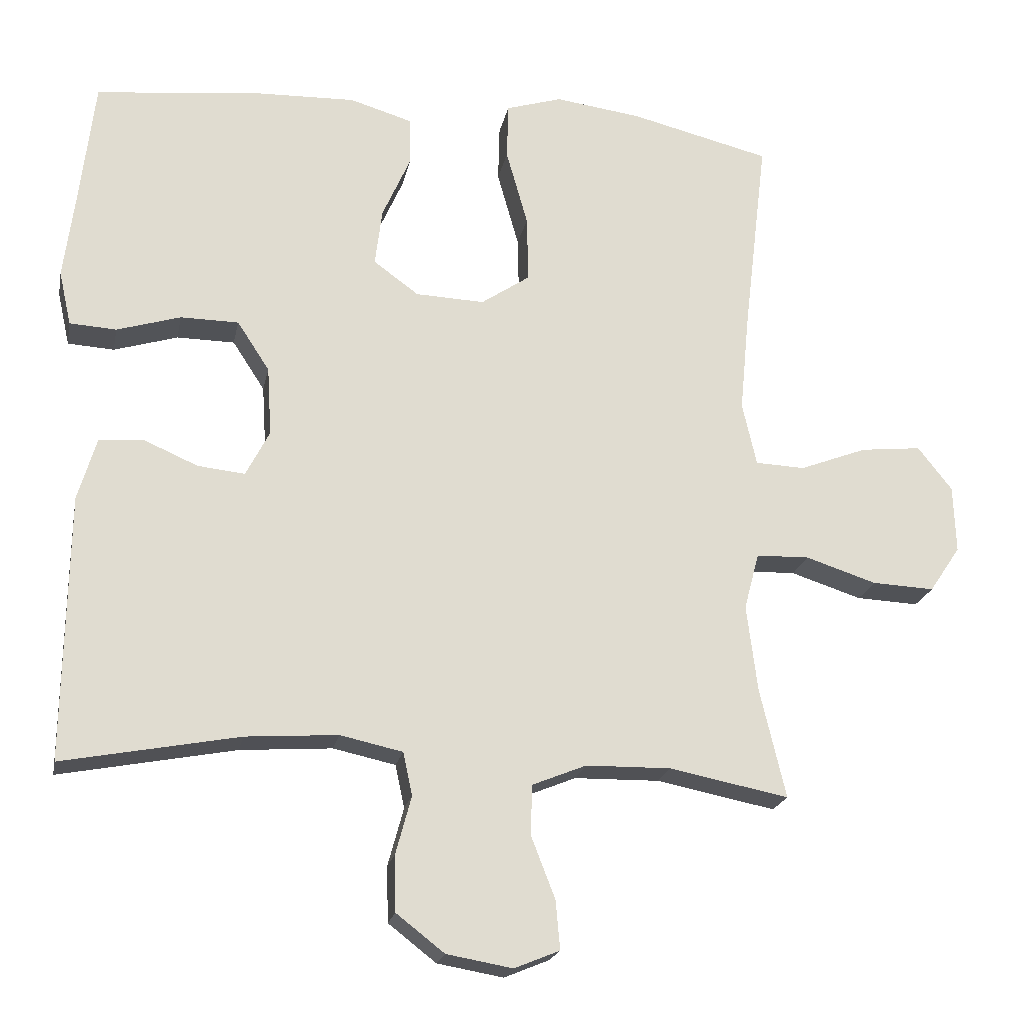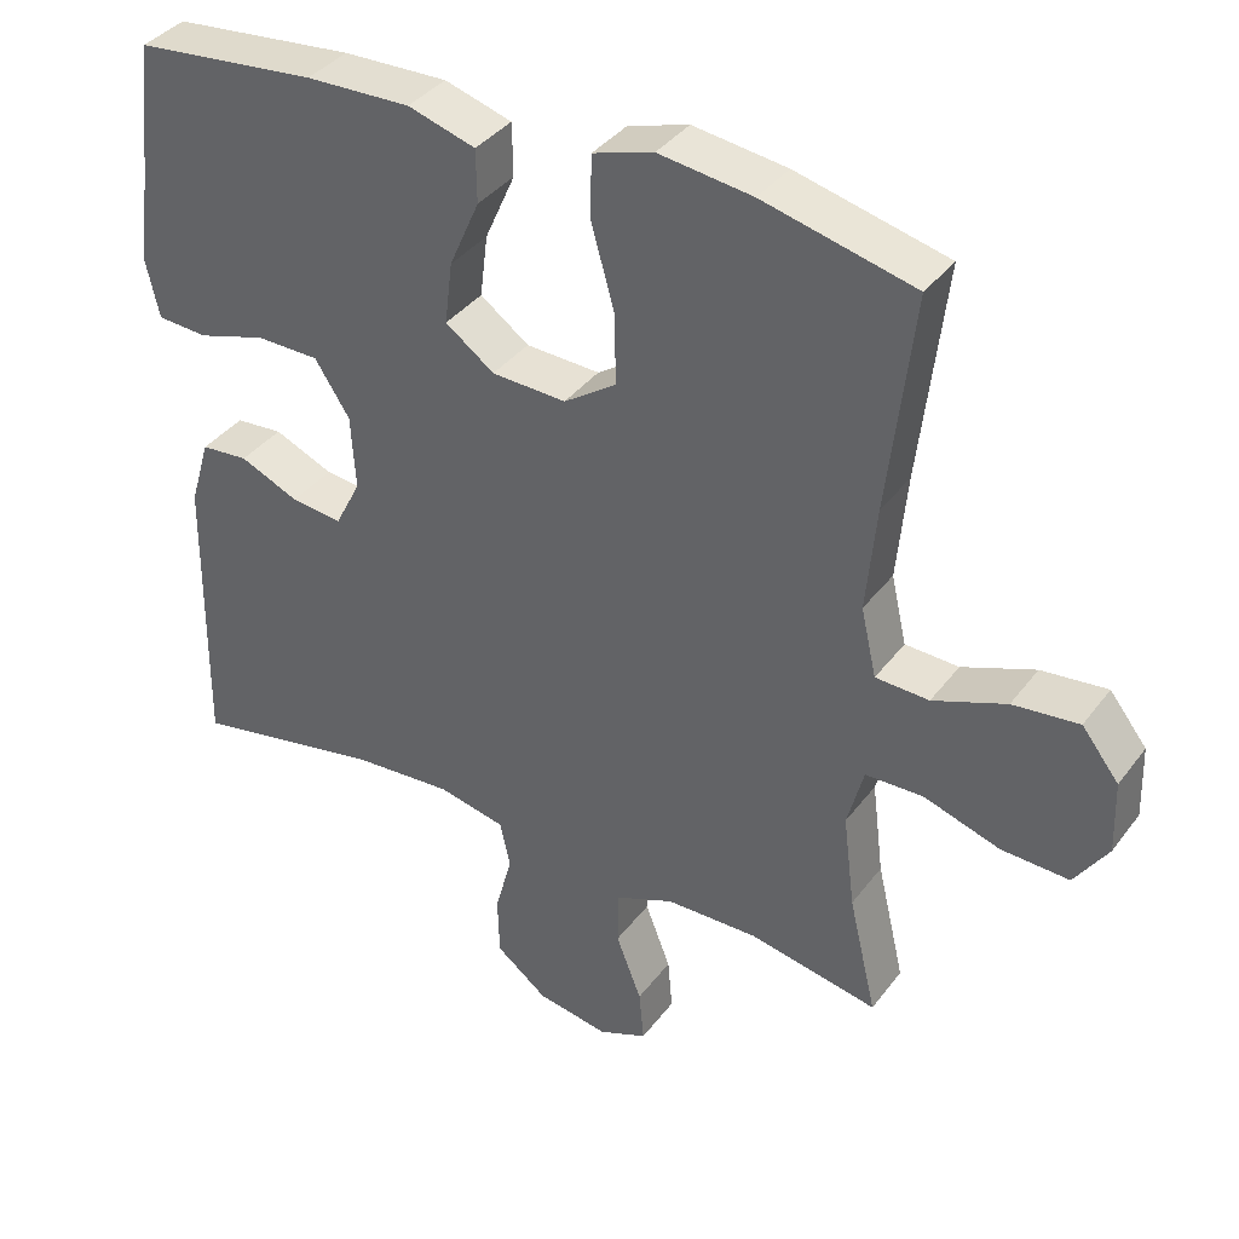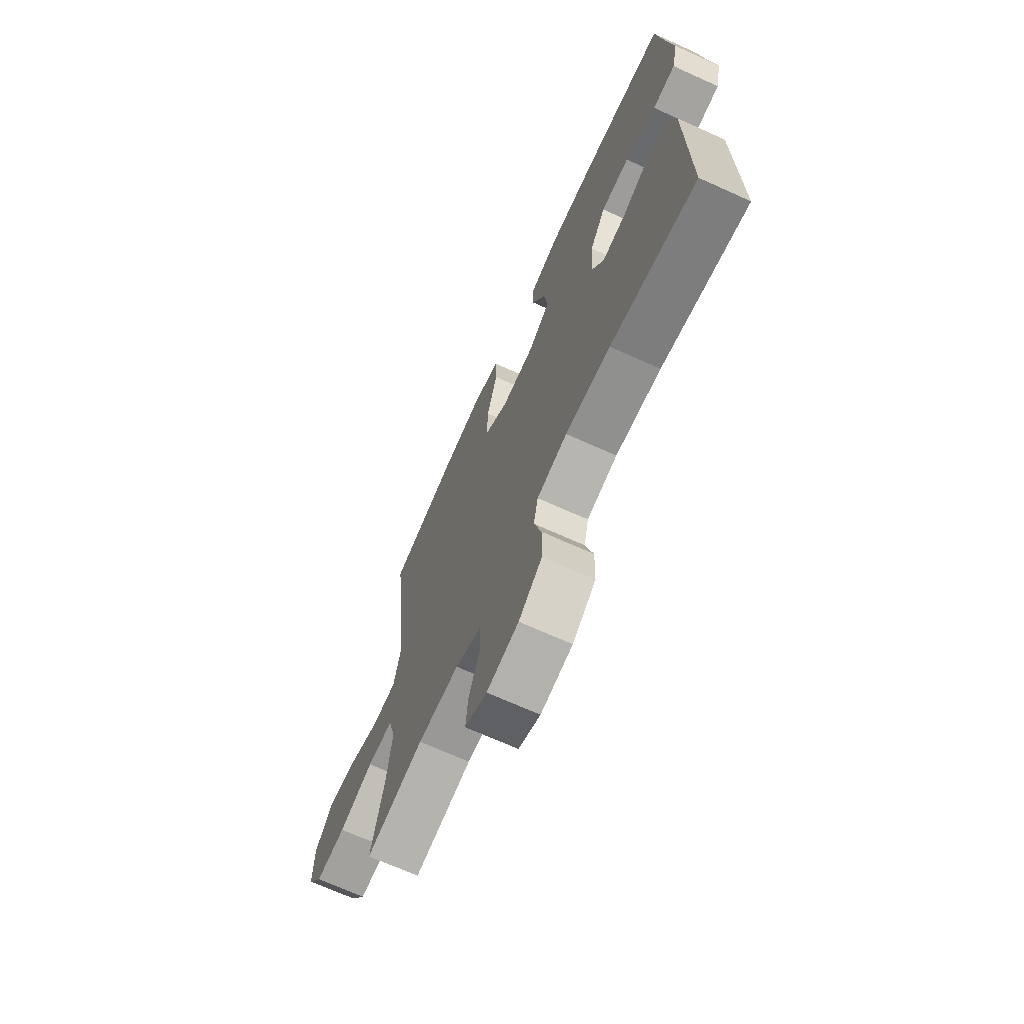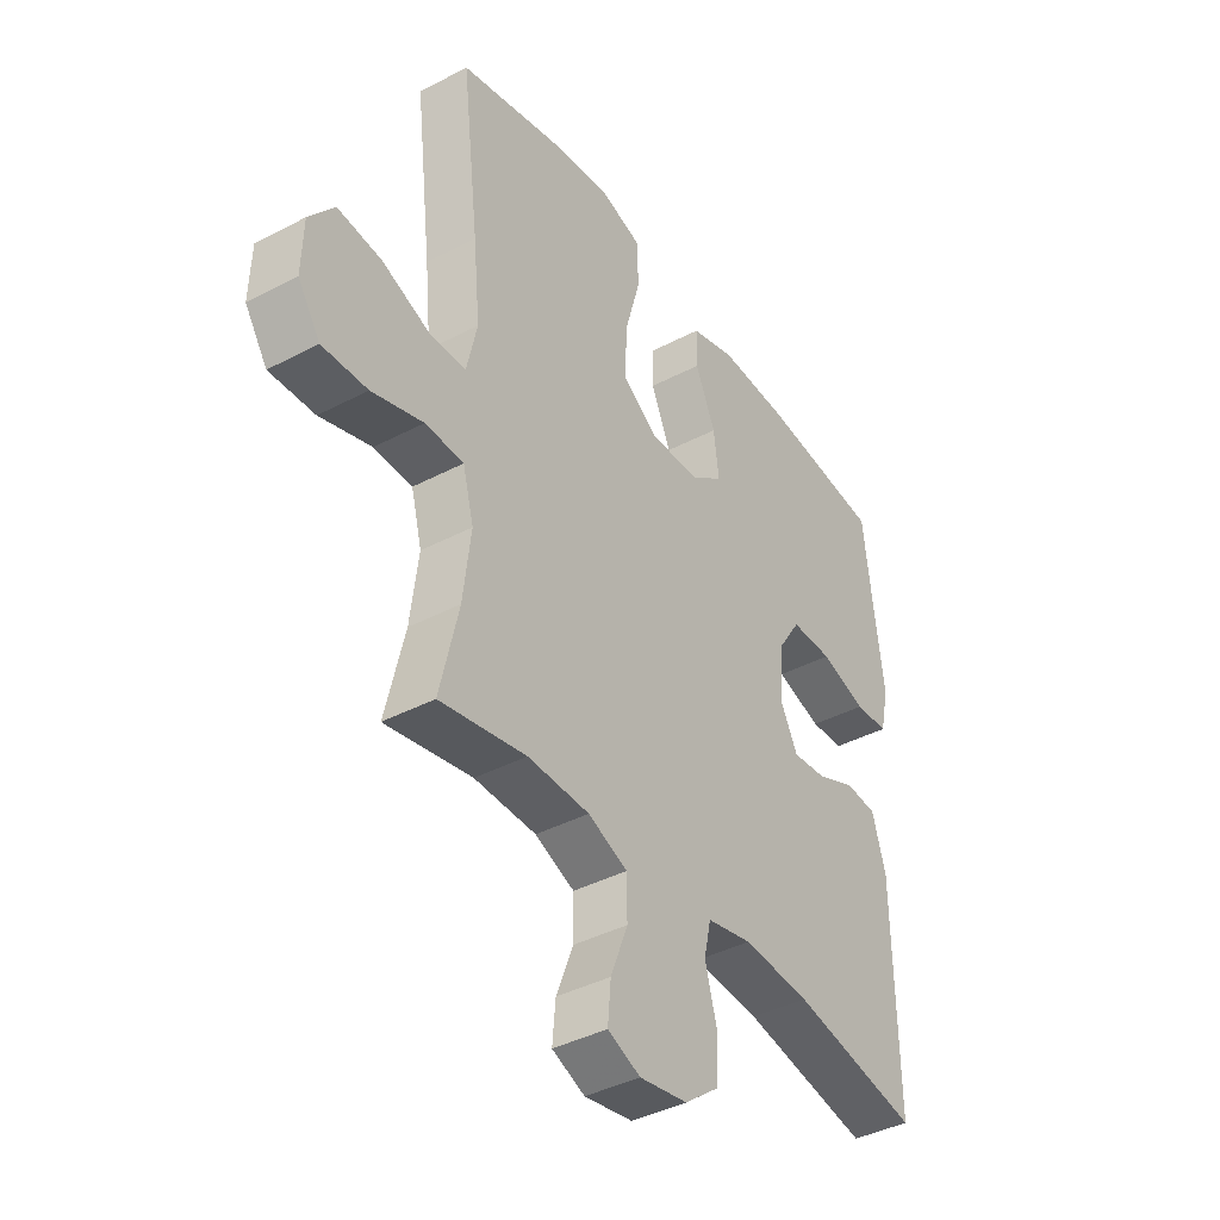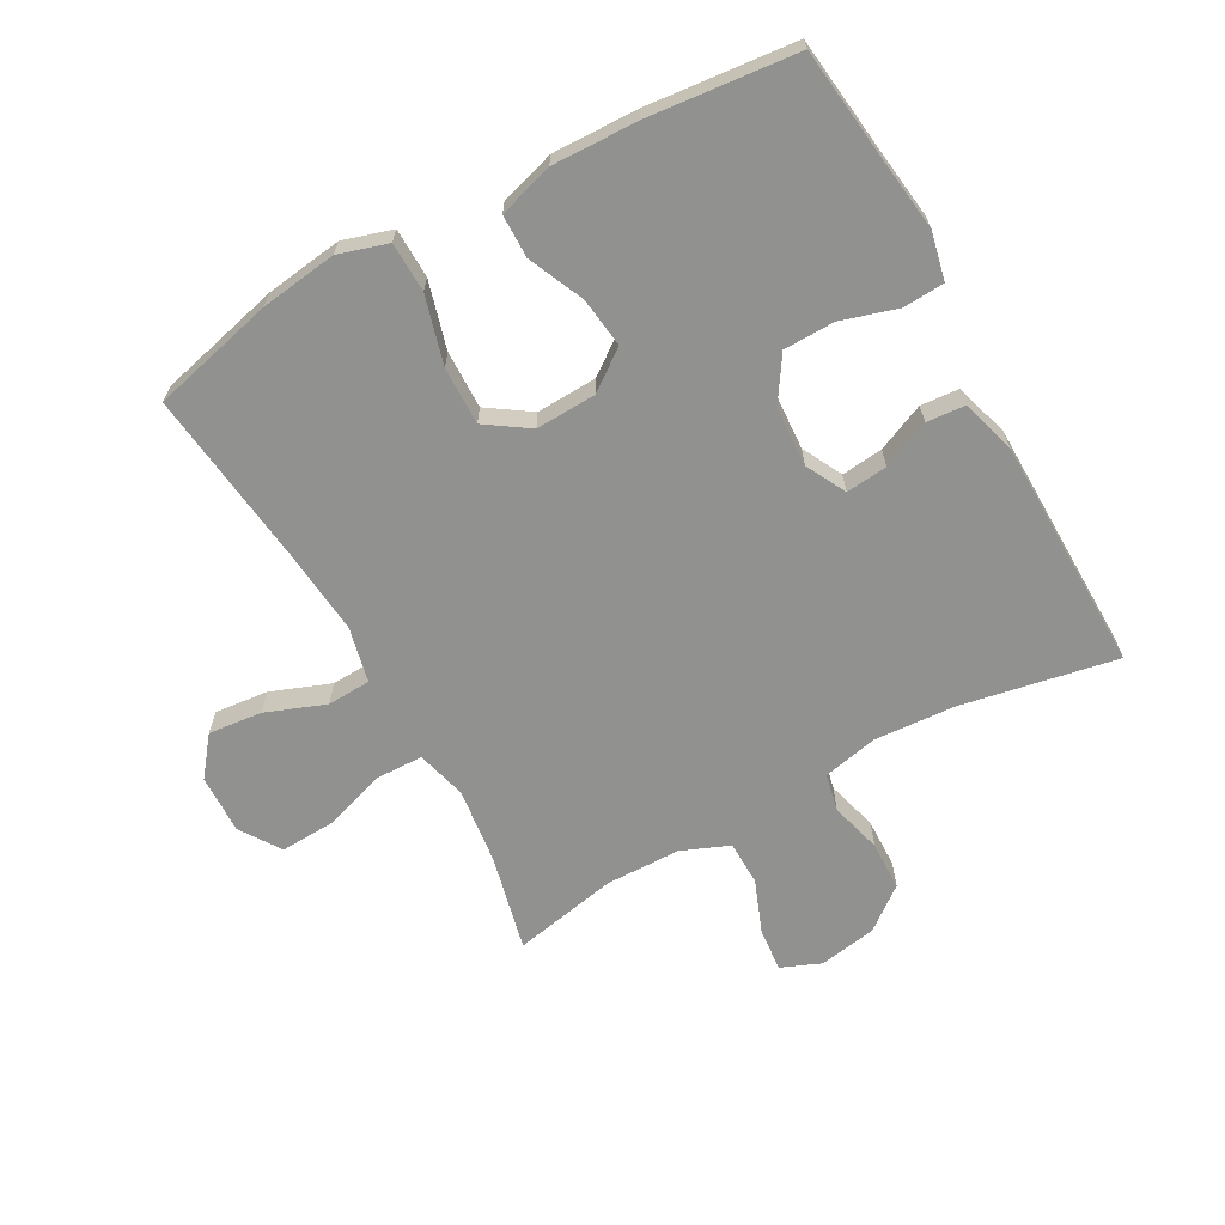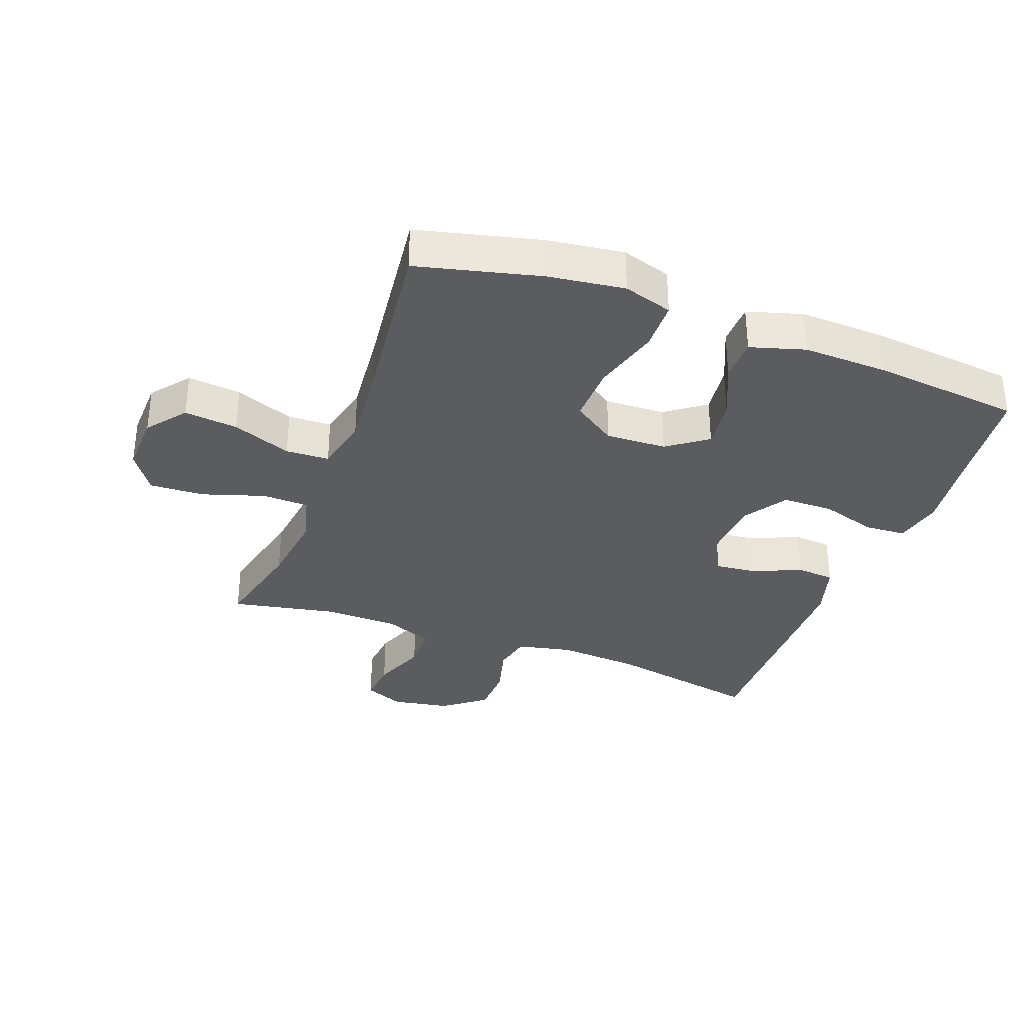
<metadata>
{"format":"obj","ext":"obj","renderer":"f3d","projection":"perspective","resolution":1024,"background":"white","views":[{"elev":-20.5,"azim":168.9,"up":"+Z"},{"elev":37.6,"azim":-147.6,"up":"+Z"},{"elev":-69.5,"azim":65.7,"up":"+Z"},{"elev":-40.3,"azim":-57.1,"up":"+Z"},{"elev":-65.9,"azim":29.0,"up":"+Y"},{"elev":-34.0,"azim":-20.5,"up":"+Y"}]}
</metadata>
<code>
v 0.5 0.07 -0.5
v 0.254 0.07 -0.453
v 0.125 0.07 -0.444
v 0.038 0.07 -0.463
v 0.025 0.07 -0.523
v 0.047 0.07 -0.604
v 0.045 0.07 -0.682
v -0.022 0.07 -0.734
v -0.114 0.07 -0.75
v -0.177 0.07 -0.724
v -0.171 0.07 -0.656
v -0.138 0.07 -0.571
v -0.139 0.07 -0.5
v -0.215 0.07 -0.469
v -0.334 0.07 -0.467
v -0.5 0.07 -0.5
v -0.464 0.07 -0.347
v -0.449 0.07 -0.226
v -0.47 0.07 -0.147
v -0.544 0.07 -0.145
v -0.643 0.07 -0.177
v -0.73 0.07 -0.181
v -0.773 0.07 -0.117
v -0.77 0.07 -0.023
v -0.722 0.07 0.038
v -0.637 0.07 0.029
v -0.543 0.07 -0.007
v -0.474 0.07 -0.004
v -0.454 0.07 0.084
v -0.467 0.07 0.22
v -0.5 0.07 0.5
v -0.305 0.07 0.548
v -0.184 0.07 0.564
v -0.106 0.07 0.54
v -0.104 0.07 0.461
v -0.134 0.07 0.354
v -0.136 0.07 0.262
v -0.068 0.07 0.216
v 0.028 0.07 0.22
v 0.091 0.07 0.266
v 0.081 0.07 0.346
v 0.042 0.07 0.434
v 0.043 0.07 0.502
v 0.13 0.07 0.528
v 0.265 0.07 0.524
v 0.5 0.07 0.5
v 0.521 0.07 0.322
v 0.536 0.07 0.206
v 0.519 0.07 0.13
v 0.454 0.07 0.126
v 0.365 0.07 0.153
v 0.284 0.07 0.152
v 0.239 0.07 0.083
v 0.233 0.07 -0.013
v 0.266 0.07 -0.077
v 0.332 0.07 -0.07
v 0.408 0.07 -0.037
v 0.469 0.07 -0.042
v 0.495 0.07 -0.129
v 0.5 0 -0.5
v 0.254 0 -0.453
v 0.125 0 -0.444
v 0.038 0 -0.463
v 0.025 0 -0.523
v 0.047 0 -0.604
v 0.045 0 -0.682
v -0.022 0 -0.734
v -0.114 0 -0.75
v -0.177 0 -0.724
v -0.171 0 -0.656
v -0.138 0 -0.571
v -0.139 0 -0.5
v -0.215 0 -0.469
v -0.334 0 -0.467
v -0.5 0 -0.5
v -0.464 0 -0.347
v -0.449 0 -0.226
v -0.47 0 -0.147
v -0.544 0 -0.145
v -0.643 0 -0.177
v -0.73 0 -0.181
v -0.773 0 -0.117
v -0.77 0 -0.023
v -0.722 0 0.038
v -0.637 0 0.029
v -0.543 0 -0.007
v -0.474 0 -0.004
v -0.454 0 0.084
v -0.467 0 0.22
v -0.5 0 0.5
v -0.305 0 0.548
v -0.184 0 0.564
v -0.106 0 0.54
v -0.104 0 0.461
v -0.134 0 0.354
v -0.136 0 0.262
v -0.068 0 0.216
v 0.028 0 0.22
v 0.091 0 0.266
v 0.081 0 0.346
v 0.042 0 0.434
v 0.043 0 0.502
v 0.13 0 0.528
v 0.265 0 0.524
v 0.5 0 0.5
v 0.521 0 0.322
v 0.536 0 0.206
v 0.519 0 0.13
v 0.454 0 0.126
v 0.365 0 0.153
v 0.284 0 0.152
v 0.239 0 0.083
v 0.233 0 -0.013
v 0.266 0 -0.077
v 0.332 0 -0.07
v 0.408 0 -0.037
v 0.469 0 -0.042
v 0.495 0 -0.129
f 59 1 2
f 58 59 2
f 57 58 2
f 56 57 2
f 55 56 2 3
f 54 55 3 4
f 53 54 4
f 49 50 51
f 48 49 51
f 47 48 51
f 47 51 52
f 46 47 52
f 45 46 52
f 44 45 52
f 43 44 52
f 42 43 52
f 41 42 52
f 40 41 52 53
f 34 35 36
f 33 34 36
f 32 33 36
f 31 32 36
f 30 31 36
f 29 30 36 37
f 28 29 37 38
f 25 26 27
f 24 25 27
f 23 24 27
f 22 23 27
f 21 22 27
f 20 21 27
f 19 20 27 28
f 28 38 39
f 19 28 39
f 18 19 39
f 15 16 17
f 40 53 4
f 39 40 4
f 18 39 4
f 17 18 4
f 15 17 4
f 14 15 4
f 10 11 12
f 9 10 12
f 8 9 12
f 7 8 12
f 6 7 12
f 5 6 12
f 13 14 4 5
f 5 12 13
f 61 60 118
f 61 118 117
f 61 117 116
f 61 116 115
f 62 61 115 114
f 63 62 114 113
f 63 113 112
f 110 109 108
f 110 108 107
f 110 107 106
f 111 110 106
f 111 106 105
f 111 105 104
f 111 104 103
f 111 103 102
f 111 102 101
f 111 101 100
f 112 111 100 99
f 95 94 93
f 95 93 92
f 95 92 91
f 95 91 90
f 95 90 89
f 96 95 89 88
f 97 96 88 87
f 86 85 84
f 86 84 83
f 86 83 82
f 86 82 81
f 86 81 80
f 86 80 79
f 87 86 79 78
f 98 97 87
f 98 87 78
f 98 78 77
f 76 75 74
f 63 112 99
f 63 99 98
f 63 98 77
f 63 77 76
f 63 76 74
f 63 74 73
f 71 70 69
f 71 69 68
f 71 68 67
f 71 67 66
f 71 66 65
f 71 65 64
f 64 63 73 72
f 72 71 64
f 1 60 61 2
f 2 61 62 3
f 3 62 63 4
f 4 63 64 5
f 5 64 65 6
f 6 65 66 7
f 7 66 67 8
f 8 67 68 9
f 9 68 69 10
f 10 69 70 11
f 11 70 71 12
f 12 71 72 13
f 13 72 73 14
f 14 73 74 15
f 15 74 75 16
f 16 75 76 17
f 17 76 77 18
f 18 77 78 19
f 19 78 79 20
f 20 79 80 21
f 21 80 81 22
f 22 81 82 23
f 23 82 83 24
f 24 83 84 25
f 25 84 85 26
f 26 85 86 27
f 27 86 87 28
f 28 87 88 29
f 29 88 89 30
f 30 89 90 31
f 31 90 91 32
f 32 91 92 33
f 33 92 93 34
f 34 93 94 35
f 35 94 95 36
f 36 95 96 37
f 37 96 97 38
f 38 97 98 39
f 39 98 99 40
f 40 99 100 41
f 41 100 101 42
f 42 101 102 43
f 43 102 103 44
f 44 103 104 45
f 45 104 105 46
f 46 105 106 47
f 47 106 107 48
f 48 107 108 49
f 49 108 109 50
f 50 109 110 51
f 51 110 111 52
f 52 111 112 53
f 53 112 113 54
f 54 113 114 55
f 55 114 115 56
f 56 115 116 57
f 57 116 117 58
f 58 117 118 59
f 59 118 60 1

</code>
